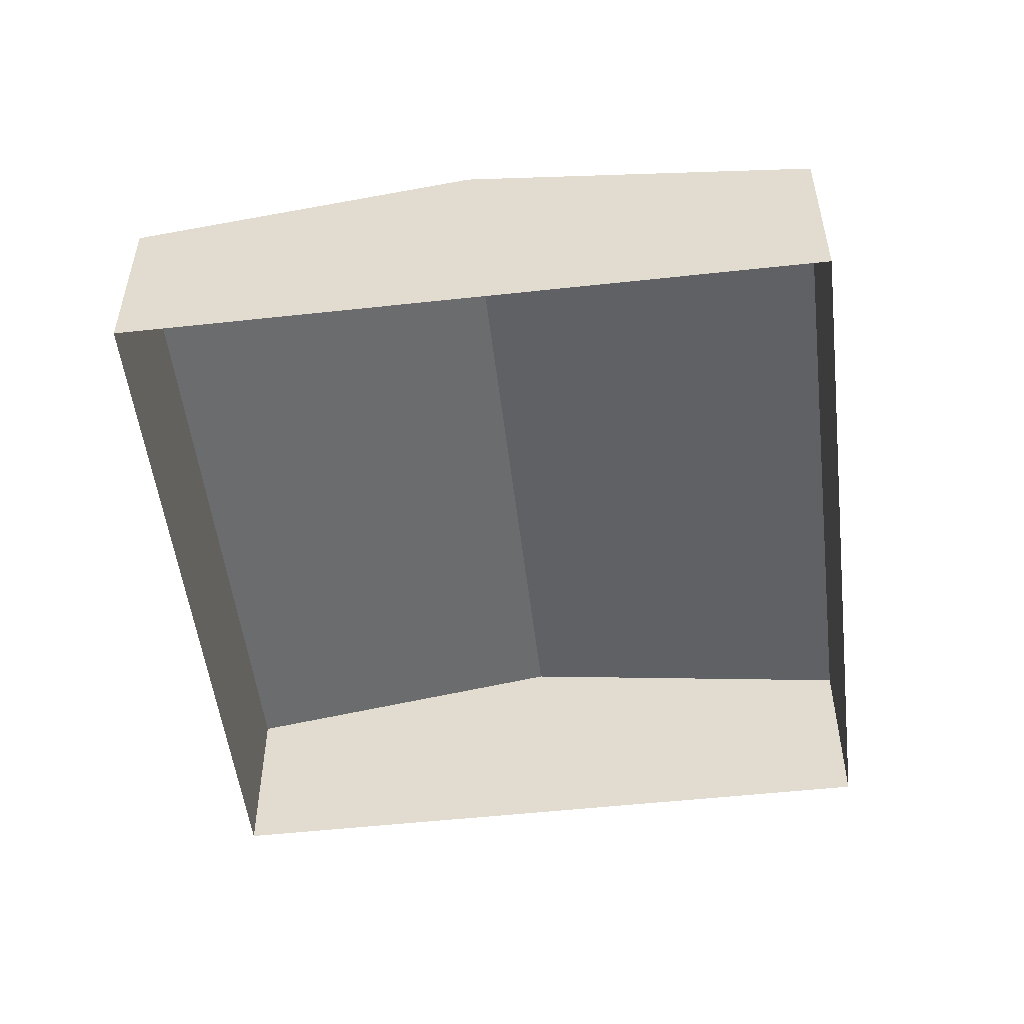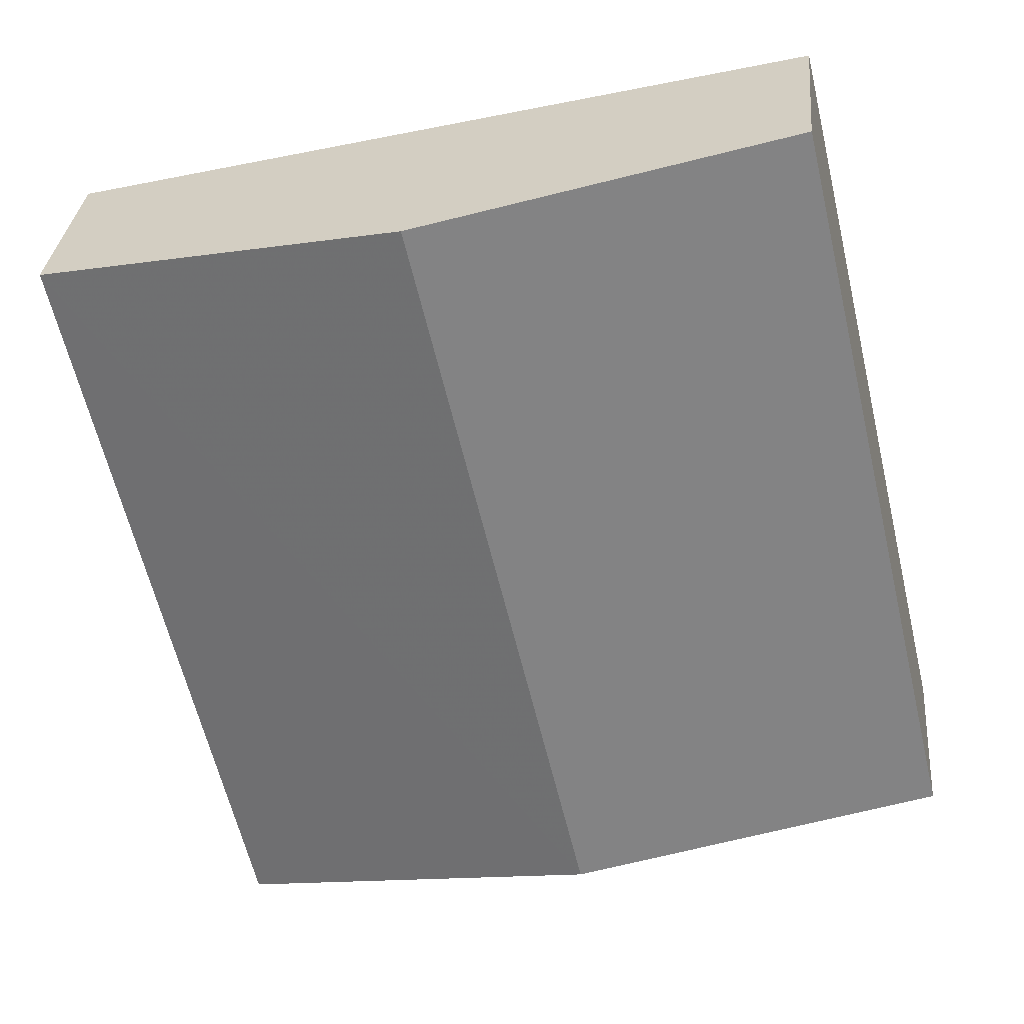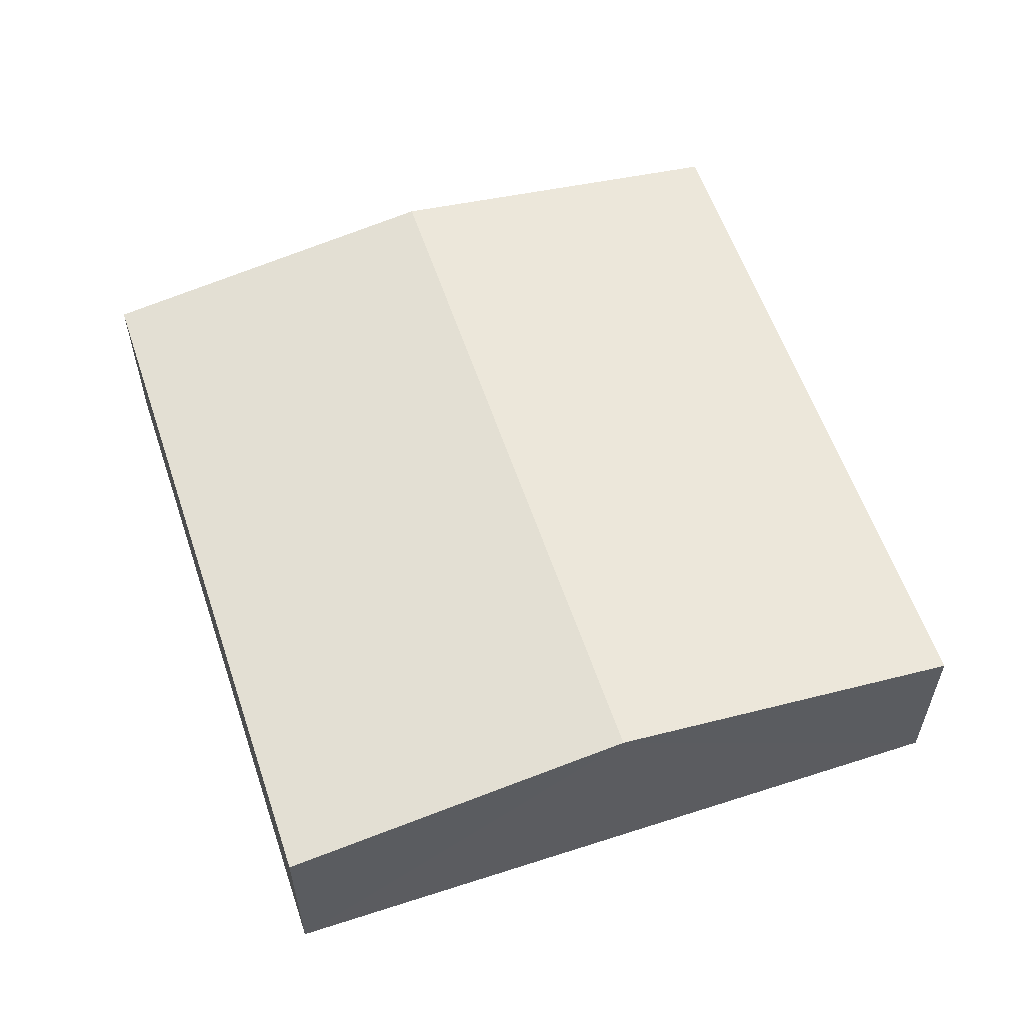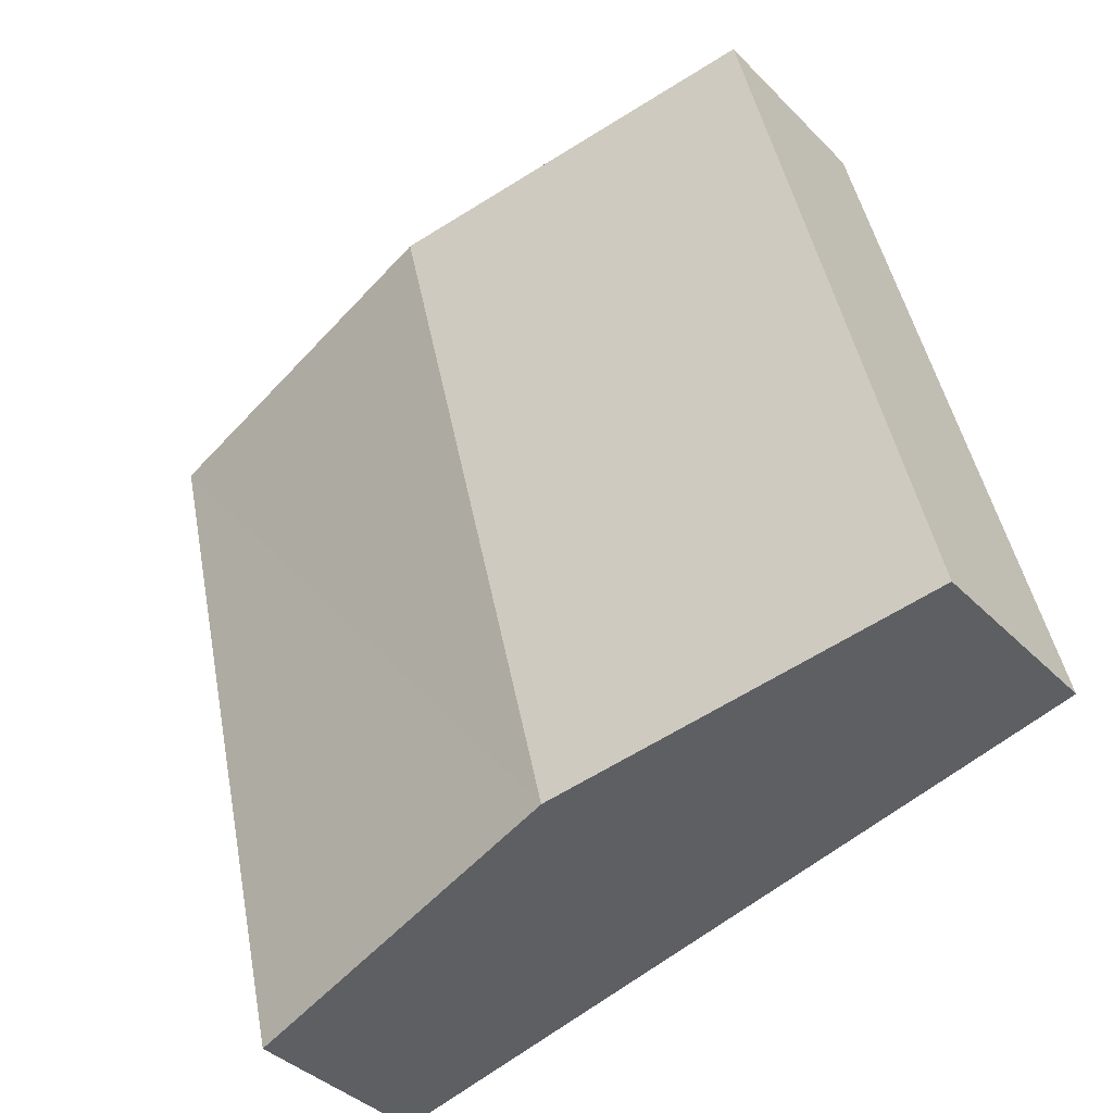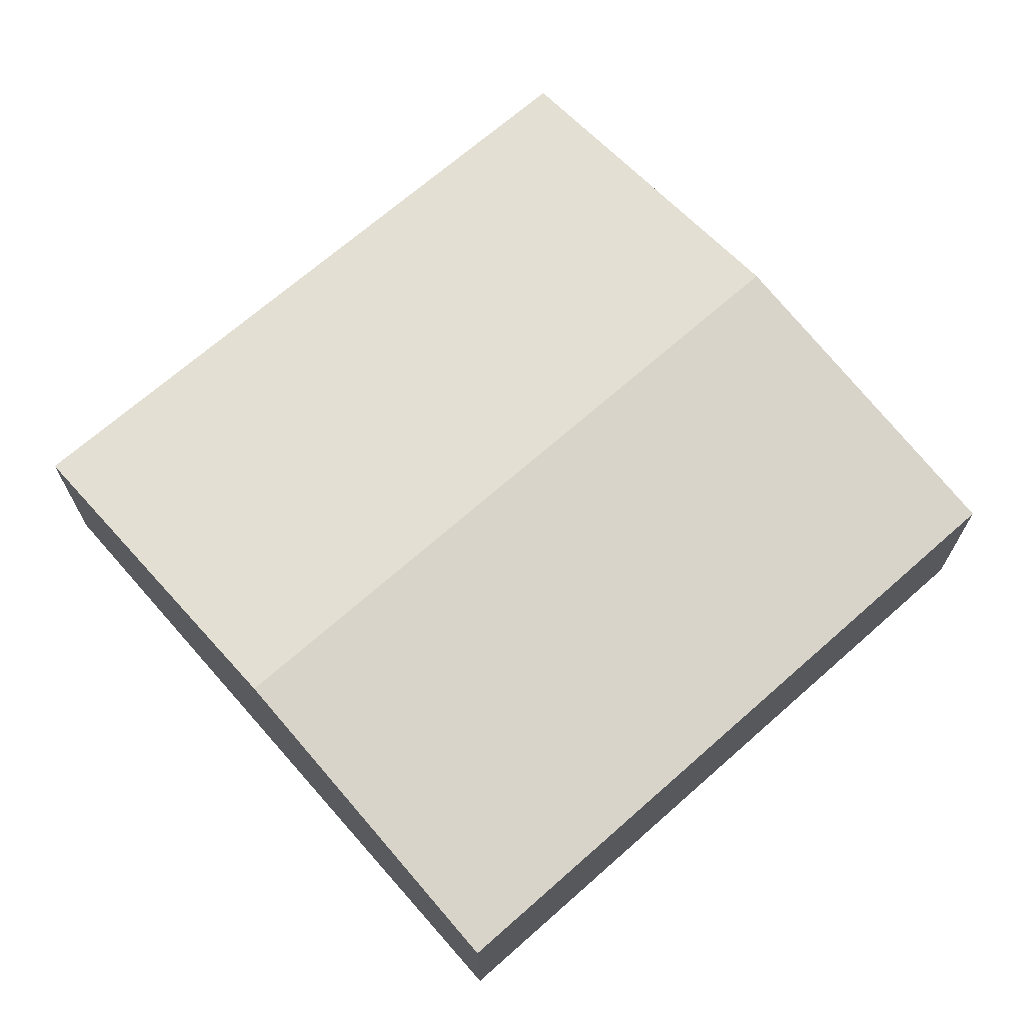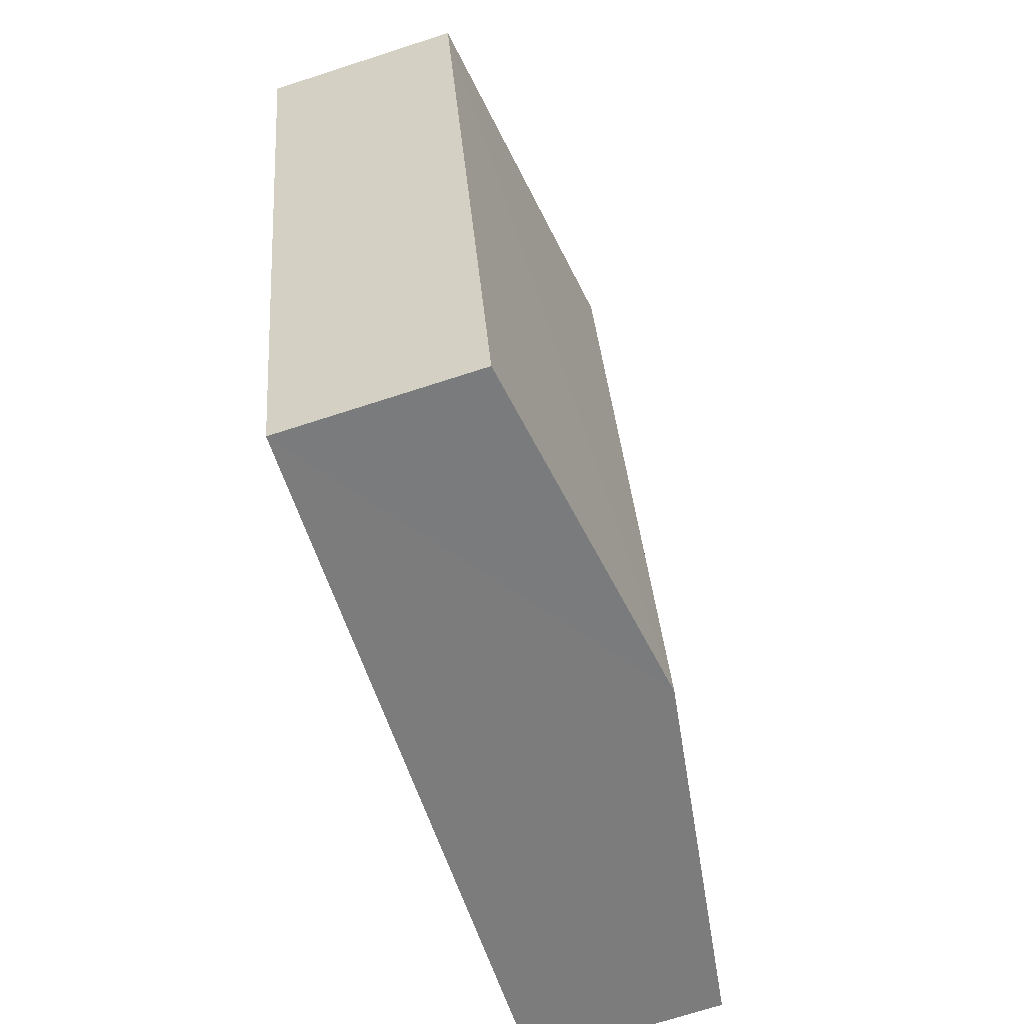
<metadata>
{"format":"obj","ext":"obj","renderer":"f3d","projection":"perspective","resolution":1024,"background":"white","views":[{"elev":-52.2,"azim":20.0,"up":"+Z"},{"elev":31.0,"azim":5.0,"up":"+Y"},{"elev":58.1,"azim":-5.2,"up":"+Z"},{"elev":-37.7,"azim":38.5,"up":"+Y"},{"elev":69.3,"azim":-118.2,"up":"+Z"},{"elev":-71.1,"azim":-72.3,"up":"+Y"}]}
</metadata>
<code>
v -2.195e+05 -1.234e+05 34.7
v -2.195e+05 -1.234e+05 34.7
v -2.195e+05 -1.234e+05 34.7
v -2.195e+05 -1.234e+05 34.7
v -2.195e+05 -1.234e+05 36.14
v -2.195e+05 -1.234e+05 36.14
v -2.195e+05 -1.234e+05 36.54
v -2.195e+05 -1.234e+05 36.54
v -2.195e+05 -1.234e+05 36.14
v -2.195e+05 -1.234e+05 36.14
f 1 2 3
f 4 1 3
f 5 6 7
f 8 5 7
f 9 10 8
f 7 9 8
f 9 1 4
f 10 9 4
f 6 3 2
f 6 5 3
f 10 4 8
f 4 3 8
f 3 5 8
f 6 2 7
f 2 1 7
f 1 9 7

</code>
